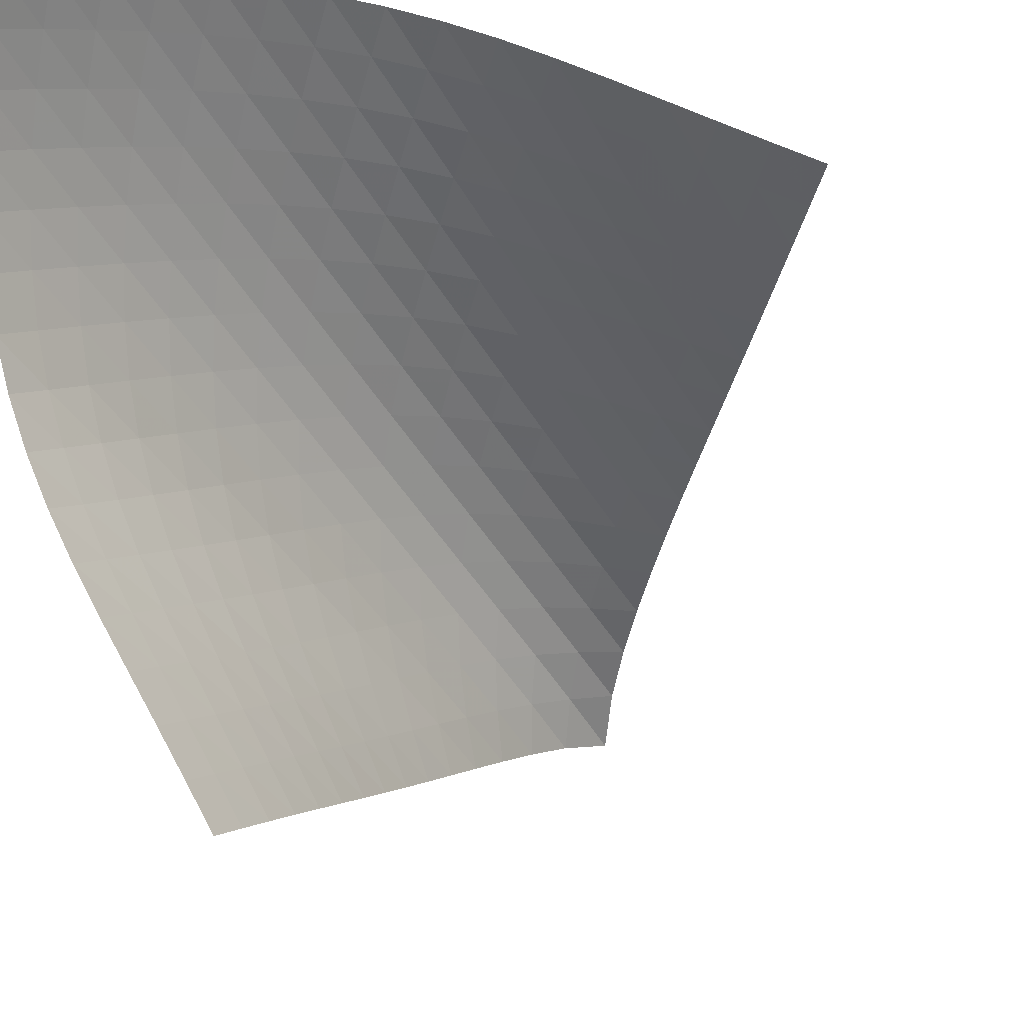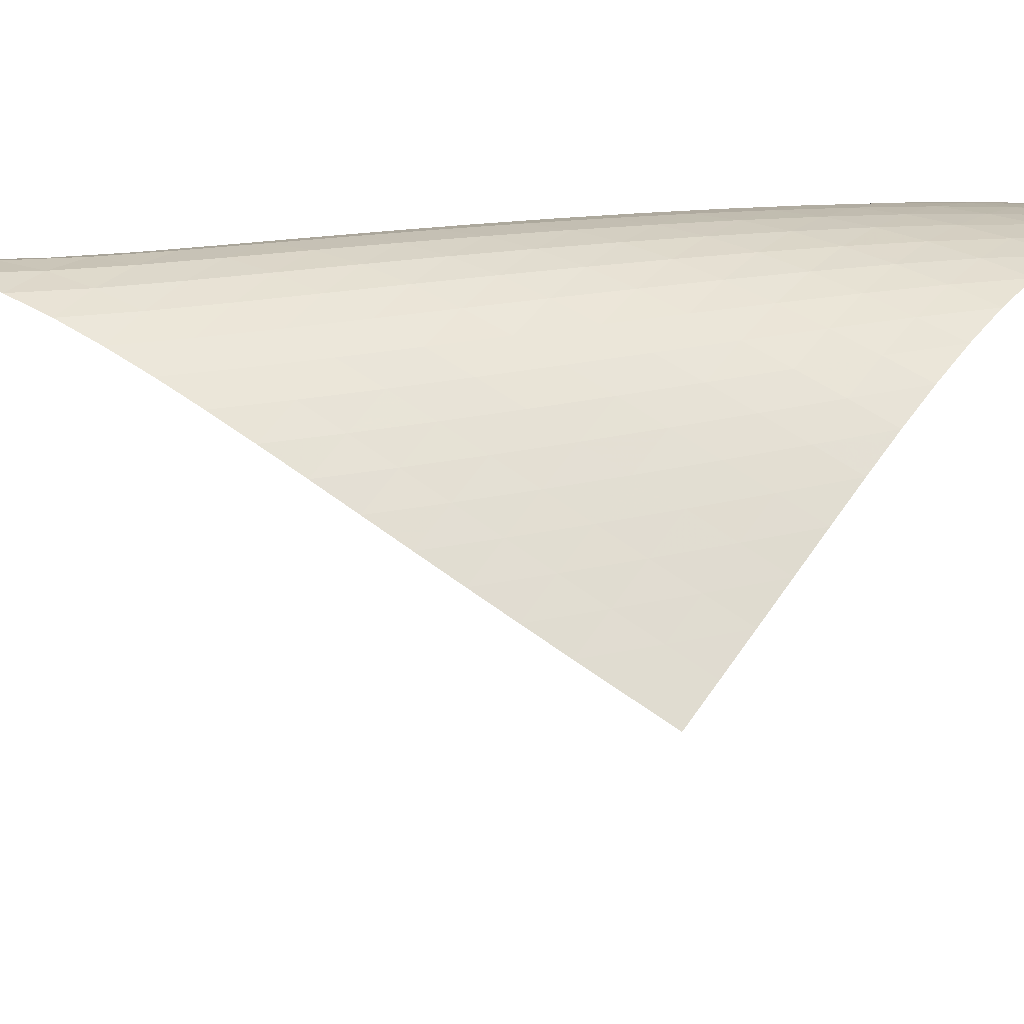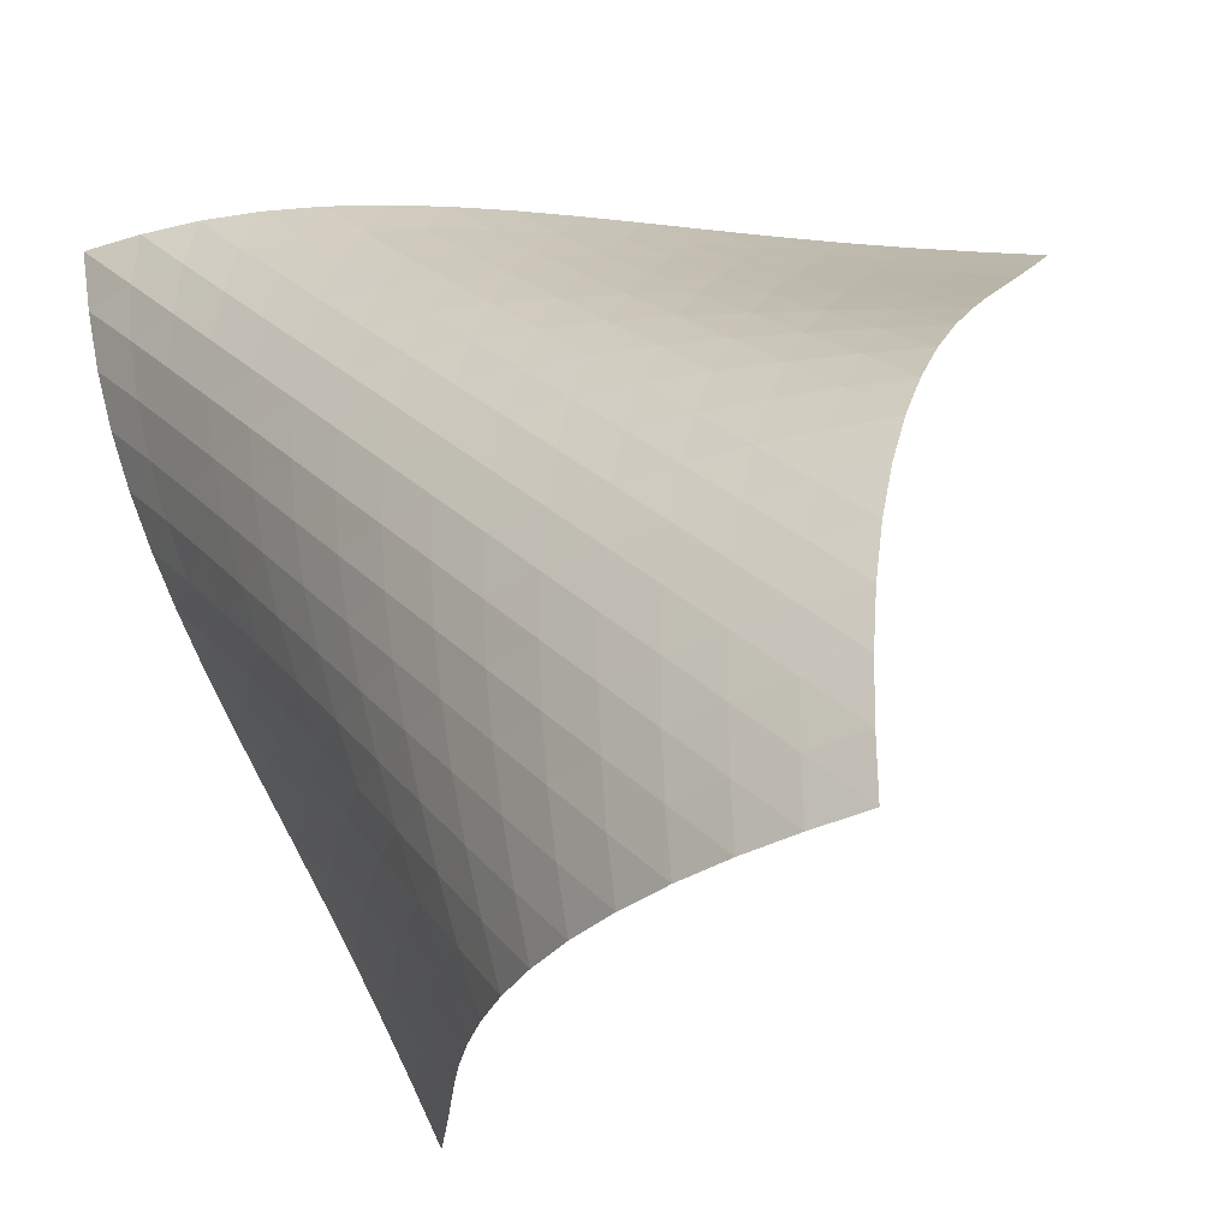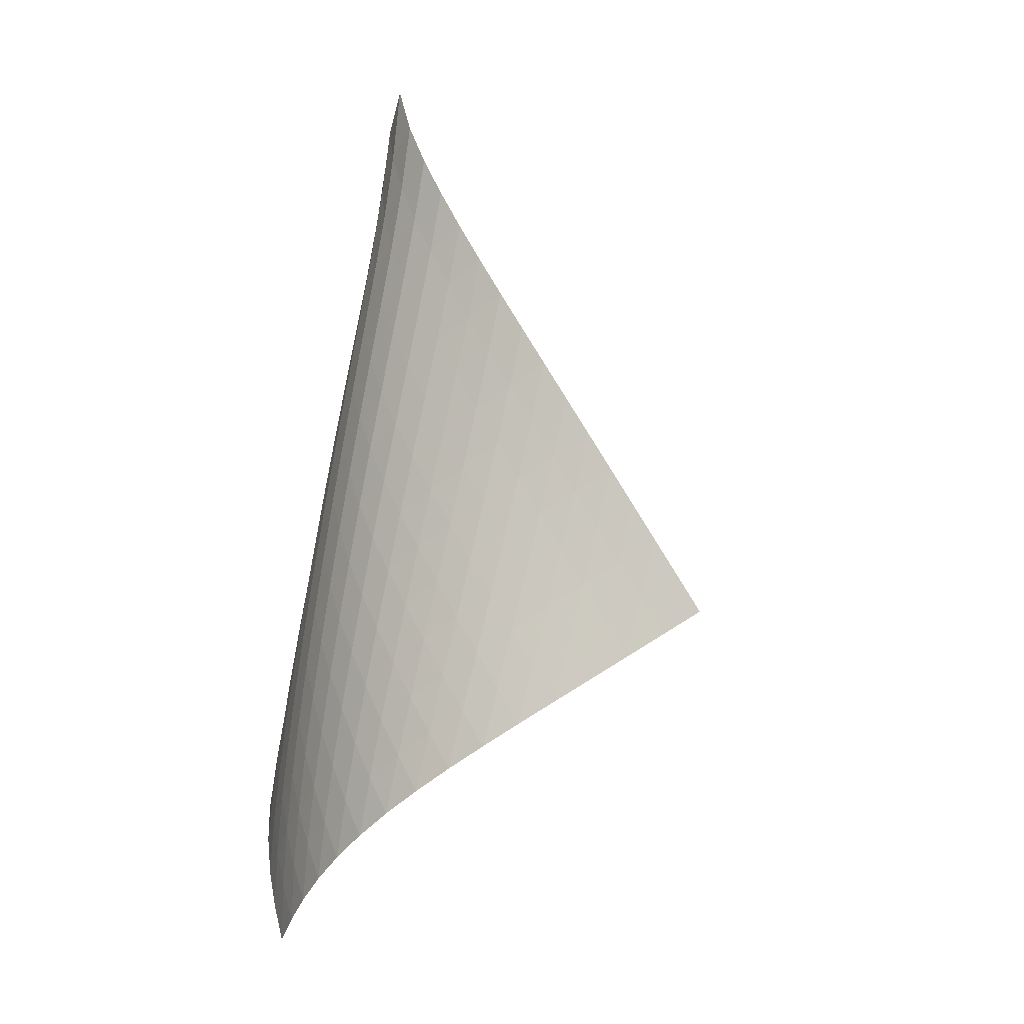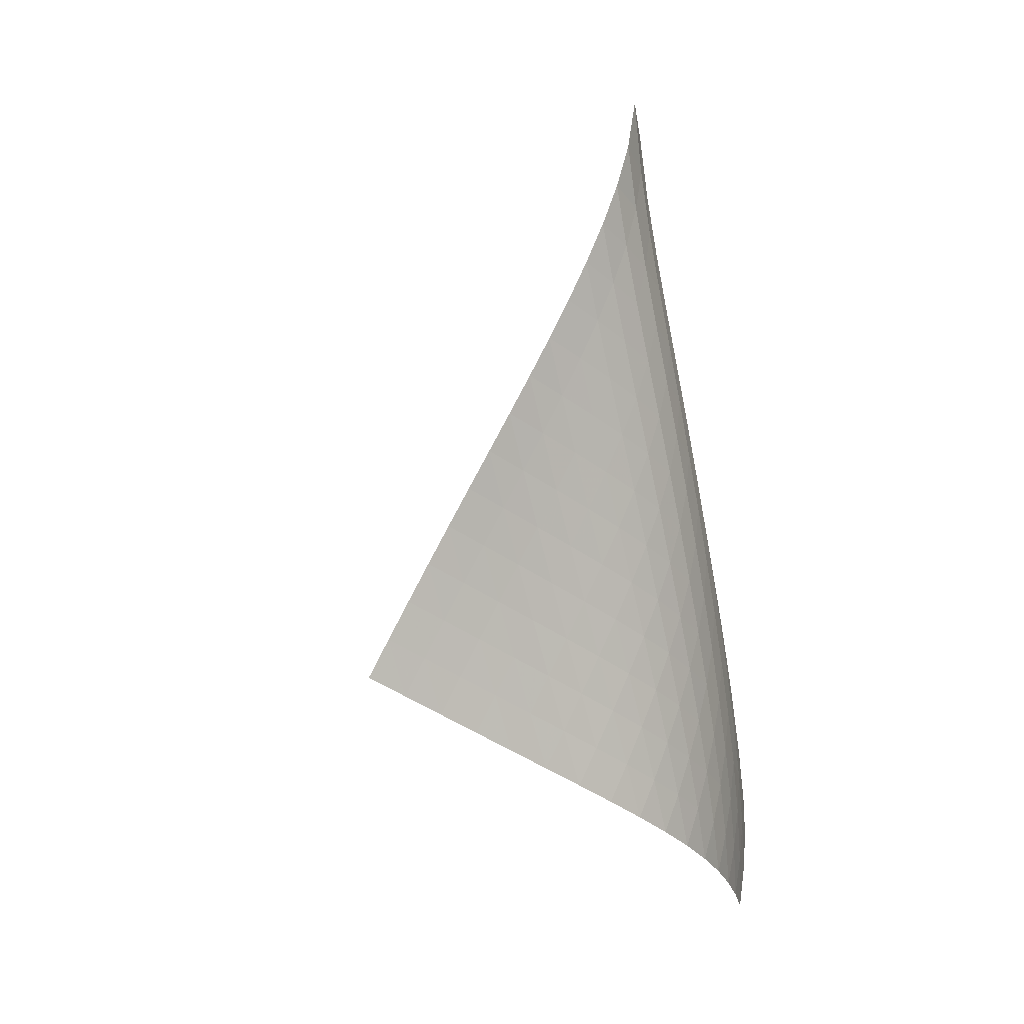
<metadata>
{"format":"obj","ext":"obj","renderer":"f3d","projection":"perspective","resolution":1024,"background":"white","views":[{"elev":-36.9,"azim":21.4,"up":"+Z"},{"elev":-32.3,"azim":-101.4,"up":"+Z"},{"elev":32.0,"azim":-37.5,"up":"+Z"},{"elev":5.5,"azim":21.4,"up":"+Y"},{"elev":18.6,"azim":-120.1,"up":"+Y"}]}
</metadata>
<code>
v -6.5 -0.05166 6.5
v 0.9791 -10.86 8.455
v -8.455 -10.86 -0.9791
v -8.549 -18.7 8.549
v -8.375 -10.16 -0.4759
v -8.305 -9.451 0.02609
v -8.248 -8.742 0.5262
v -8.203 -8.029 1.025
v -8.168 -7.314 1.523
v -8.136 -6.597 2.022
v -8.101 -5.88 2.523
v -8.054 -5.164 3.027
v -7.984 -4.448 3.536
v -7.884 -3.734 4.048
v -7.741 -3.022 4.562
v -7.546 -2.311 5.076
v -7.284 -1.597 5.581
v -6.942 -0.8651 6.066
v -6.066 -0.8651 6.942
v -5.581 -1.597 7.284
v -5.076 -2.311 7.546
v -4.562 -3.022 7.741
v -4.048 -3.734 7.884
v -3.536 -4.448 7.984
v -3.027 -5.164 8.054
v -2.523 -5.88 8.101
v -2.022 -6.597 8.136
v -1.523 -7.314 8.168
v -1.025 -8.029 8.203
v -0.5262 -8.742 8.248
v -0.02609 -9.451 8.305
v 0.4759 -10.16 8.375
v 0.2924 -11.32 8.708
v -0.3929 -11.78 8.968
v -1.077 -12.24 9.235
v -1.762 -12.71 9.499
v -2.451 -13.17 9.747
v -3.144 -13.65 9.957
v -3.842 -14.13 10.11
v -4.537 -14.64 10.19
v -5.219 -15.17 10.19
v -5.875 -15.72 10.09
v -6.496 -16.29 9.909
v -7.073 -16.88 9.652
v -7.605 -17.48 9.332
v -8.095 -18.09 8.96
v -8.96 -18.09 8.095
v -9.332 -17.48 7.605
v -9.652 -16.88 7.073
v -9.909 -16.29 6.496
v -10.09 -15.72 5.875
v -10.19 -15.17 5.219
v -10.19 -14.64 4.537
v -10.11 -14.13 3.842
v -9.957 -13.65 3.144
v -9.747 -13.17 2.451
v -9.499 -12.71 1.762
v -9.235 -12.24 1.077
v -8.968 -11.78 0.3929
v -8.708 -11.32 -0.2924
v -6.62 -1.489 6.62
v -7.07 -2.164 6.209
v -7.428 -2.85 5.746
v -7.705 -3.543 5.254
v -7.914 -4.242 4.75
v -8.069 -4.946 4.24
v -8.182 -5.654 3.73
v -8.265 -6.364 3.223
v -8.328 -7.076 2.719
v -8.38 -7.788 2.217
v -8.432 -8.5 1.716
v -8.487 -9.209 1.215
v -8.552 -9.916 0.7139
v -8.627 -10.62 0.2112
v -6.209 -2.164 7.07
v -6.768 -2.777 6.768
v -7.235 -3.422 6.377
v -7.607 -4.087 5.926
v -7.895 -4.766 5.441
v -8.115 -5.456 4.94
v -8.28 -6.153 4.433
v -8.406 -6.854 3.924
v -8.502 -7.559 3.417
v -8.582 -8.265 2.911
v -8.653 -8.972 2.408
v -8.725 -9.678 1.904
v -8.801 -10.38 1.401
v -8.883 -11.08 0.8972
v -5.746 -2.85 7.428
v -6.377 -3.422 7.235
v -6.941 -4.026 6.941
v -7.415 -4.658 6.557
v -7.798 -5.312 6.112
v -8.098 -5.983 5.631
v -8.33 -6.664 5.132
v -8.509 -7.354 4.626
v -8.649 -8.049 4.117
v -8.763 -8.747 3.608
v -8.862 -9.448 3.101
v -8.954 -10.15 2.594
v -9.047 -10.85 2.089
v -9.141 -11.55 1.583
v -5.254 -3.543 7.705
v -5.926 -4.087 7.607
v -6.557 -4.658 7.415
v -7.12 -5.259 7.12
v -7.598 -5.885 6.739
v -7.989 -6.532 6.298
v -8.302 -7.195 5.82
v -8.549 -7.869 5.323
v -8.746 -8.552 4.817
v -8.906 -9.239 4.307
v -9.041 -9.931 3.797
v -9.164 -10.62 3.287
v -9.28 -11.32 2.778
v -9.393 -12.01 2.27
v -4.75 -4.242 7.914
v -5.441 -4.766 7.895
v -6.112 -5.312 7.798
v -6.739 -5.885 7.598
v -7.299 -6.484 7.299
v -7.779 -7.107 6.918
v -8.177 -7.749 6.48
v -8.503 -8.405 6.006
v -8.768 -9.072 5.511
v -8.986 -9.747 5.006
v -9.17 -10.43 4.496
v -9.331 -11.11 3.984
v -9.48 -11.79 3.472
v -9.619 -12.48 2.961
v -4.24 -4.946 8.069
v -4.94 -5.456 8.115
v -5.631 -5.983 8.098
v -6.298 -6.532 7.989
v -6.918 -7.107 7.779
v -7.473 -7.706 7.473
v -7.954 -8.327 7.092
v -8.36 -8.964 6.657
v -8.699 -9.614 6.186
v -8.983 -10.27 5.695
v -9.225 -10.94 5.191
v -9.436 -11.61 4.682
v -9.627 -12.29 4.17
v -9.801 -12.96 3.657
v -3.73 -5.654 8.182
v -4.433 -6.153 8.28
v -5.132 -6.664 8.33
v -5.82 -7.195 8.302
v -6.48 -7.749 8.177
v -7.092 -8.327 7.954
v -7.641 -8.927 7.641
v -8.122 -9.545 7.259
v -8.535 -10.18 6.827
v -8.889 -10.82 6.361
v -9.194 -11.48 5.873
v -9.461 -12.13 5.373
v -9.701 -12.8 4.866
v -9.919 -13.46 4.355
v -3.223 -6.364 8.265
v -3.924 -6.854 8.406
v -4.626 -7.354 8.509
v -5.323 -7.869 8.549
v -6.006 -8.405 8.503
v -6.657 -8.964 8.36
v -7.259 -9.545 8.122
v -7.803 -10.15 7.803
v -8.283 -10.76 7.419
v -8.703 -11.39 6.99
v -9.071 -12.03 6.528
v -9.397 -12.68 6.046
v -9.691 -13.33 5.551
v -9.956 -13.98 5.047
v -2.719 -7.076 8.328
v -3.417 -7.559 8.502
v -4.117 -8.049 8.649
v -4.817 -8.552 8.746
v -5.511 -9.072 8.768
v -6.186 -9.614 8.699
v -6.827 -10.18 8.535
v -7.419 -10.76 8.283
v -7.955 -11.37 7.955
v -8.435 -11.98 7.57
v -8.862 -12.61 7.143
v -9.244 -13.24 6.687
v -9.59 -13.88 6.211
v -9.905 -14.52 5.721
v -2.217 -7.788 8.38
v -2.911 -8.265 8.582
v -3.608 -8.747 8.763
v -4.307 -9.239 8.906
v -5.006 -9.747 8.986
v -5.695 -10.27 8.983
v -6.361 -10.82 8.889
v -6.99 -11.39 8.703
v -7.57 -11.98 8.435
v -8.099 -12.59 8.099
v -8.577 -13.2 7.712
v -9.01 -13.82 7.287
v -9.404 -14.45 6.836
v -9.765 -15.09 6.364
v -1.716 -8.5 8.432
v -2.408 -8.972 8.653
v -3.101 -9.448 8.862
v -3.797 -9.931 9.041
v -4.496 -10.43 9.17
v -5.191 -10.94 9.225
v -5.873 -11.48 9.194
v -6.528 -12.03 9.071
v -7.143 -12.61 8.862
v -7.712 -13.2 8.577
v -8.233 -13.81 8.233
v -8.708 -14.42 7.842
v -9.143 -15.04 7.418
v -9.543 -15.67 6.967
v -1.215 -9.209 8.487
v -1.904 -9.678 8.725
v -2.594 -10.15 8.954
v -3.287 -10.62 9.164
v -3.984 -11.11 9.331
v -4.682 -11.61 9.436
v -5.373 -12.13 9.461
v -6.046 -12.68 9.397
v -6.687 -13.24 9.244
v -7.287 -13.82 9.01
v -7.842 -14.42 8.708
v -8.352 -15.03 8.352
v -8.821 -15.64 7.955
v -9.253 -16.26 7.526
v -0.7139 -9.916 8.552
v -1.401 -10.38 8.801
v -2.089 -10.85 9.047
v -2.778 -11.32 9.28
v -3.472 -11.79 9.48
v -4.17 -12.29 9.627
v -4.866 -12.8 9.701
v -5.551 -13.33 9.691
v -6.211 -13.88 9.59
v -6.836 -14.45 9.404
v -7.418 -15.04 9.143
v -7.955 -15.64 8.821
v -8.449 -16.25 8.449
v -8.906 -16.86 8.041
v -0.2112 -10.62 8.627
v -0.8972 -11.08 8.883
v -1.583 -11.55 9.141
v -2.27 -12.01 9.393
v -2.961 -12.48 9.619
v -3.657 -12.96 9.801
v -4.355 -13.46 9.919
v -5.047 -13.98 9.956
v -5.721 -14.52 9.905
v -6.364 -15.09 9.765
v -6.967 -15.67 9.543
v -7.526 -16.26 9.253
v -8.041 -16.86 8.906
v -8.516 -17.48 8.516
f 256 46 4
f 256 4 47
f 5 74 60
f 5 60 3
f 74 88 59
f 74 59 60
f 88 102 58
f 88 58 59
f 102 116 57
f 102 57 58
f 116 130 56
f 116 56 57
f 130 144 55
f 130 55 56
f 144 158 54
f 144 54 55
f 158 172 53
f 158 53 54
f 172 186 52
f 172 52 53
f 186 200 51
f 186 51 52
f 200 214 50
f 200 50 51
f 214 228 49
f 214 49 50
f 228 242 48
f 228 48 49
f 242 256 47
f 242 47 48
f 1 19 61
f 1 61 18
f 18 61 62
f 18 62 17
f 17 62 63
f 17 63 16
f 16 63 64
f 16 64 15
f 15 64 65
f 15 65 14
f 14 65 66
f 14 66 13
f 13 66 67
f 13 67 12
f 12 67 68
f 12 68 11
f 11 68 69
f 11 69 10
f 10 69 70
f 10 70 9
f 9 70 71
f 9 71 8
f 8 71 72
f 8 72 7
f 7 72 73
f 7 73 6
f 6 73 74
f 6 74 5
f 19 20 75
f 19 75 61
f 61 75 76
f 61 76 62
f 62 76 77
f 62 77 63
f 63 77 78
f 63 78 64
f 64 78 79
f 64 79 65
f 65 79 80
f 65 80 66
f 66 80 81
f 66 81 67
f 67 81 82
f 67 82 68
f 68 82 83
f 68 83 69
f 69 83 84
f 69 84 70
f 70 84 85
f 70 85 71
f 71 85 86
f 71 86 72
f 72 86 87
f 72 87 73
f 73 87 88
f 73 88 74
f 20 21 89
f 20 89 75
f 75 89 90
f 75 90 76
f 76 90 91
f 76 91 77
f 77 91 92
f 77 92 78
f 78 92 93
f 78 93 79
f 79 93 94
f 79 94 80
f 80 94 95
f 80 95 81
f 81 95 96
f 81 96 82
f 82 96 97
f 82 97 83
f 83 97 98
f 83 98 84
f 84 98 99
f 84 99 85
f 85 99 100
f 85 100 86
f 86 100 101
f 86 101 87
f 87 101 102
f 87 102 88
f 21 22 103
f 21 103 89
f 89 103 104
f 89 104 90
f 90 104 105
f 90 105 91
f 91 105 106
f 91 106 92
f 92 106 107
f 92 107 93
f 93 107 108
f 93 108 94
f 94 108 109
f 94 109 95
f 95 109 110
f 95 110 96
f 96 110 111
f 96 111 97
f 97 111 112
f 97 112 98
f 98 112 113
f 98 113 99
f 99 113 114
f 99 114 100
f 100 114 115
f 100 115 101
f 101 115 116
f 101 116 102
f 22 23 117
f 22 117 103
f 103 117 118
f 103 118 104
f 104 118 119
f 104 119 105
f 105 119 120
f 105 120 106
f 106 120 121
f 106 121 107
f 107 121 122
f 107 122 108
f 108 122 123
f 108 123 109
f 109 123 124
f 109 124 110
f 110 124 125
f 110 125 111
f 111 125 126
f 111 126 112
f 112 126 127
f 112 127 113
f 113 127 128
f 113 128 114
f 114 128 129
f 114 129 115
f 115 129 130
f 115 130 116
f 23 24 131
f 23 131 117
f 117 131 132
f 117 132 118
f 118 132 133
f 118 133 119
f 119 133 134
f 119 134 120
f 120 134 135
f 120 135 121
f 121 135 136
f 121 136 122
f 122 136 137
f 122 137 123
f 123 137 138
f 123 138 124
f 124 138 139
f 124 139 125
f 125 139 140
f 125 140 126
f 126 140 141
f 126 141 127
f 127 141 142
f 127 142 128
f 128 142 143
f 128 143 129
f 129 143 144
f 129 144 130
f 24 25 145
f 24 145 131
f 131 145 146
f 131 146 132
f 132 146 147
f 132 147 133
f 133 147 148
f 133 148 134
f 134 148 149
f 134 149 135
f 135 149 150
f 135 150 136
f 136 150 151
f 136 151 137
f 137 151 152
f 137 152 138
f 138 152 153
f 138 153 139
f 139 153 154
f 139 154 140
f 140 154 155
f 140 155 141
f 141 155 156
f 141 156 142
f 142 156 157
f 142 157 143
f 143 157 158
f 143 158 144
f 25 26 159
f 25 159 145
f 145 159 160
f 145 160 146
f 146 160 161
f 146 161 147
f 147 161 162
f 147 162 148
f 148 162 163
f 148 163 149
f 149 163 164
f 149 164 150
f 150 164 165
f 150 165 151
f 151 165 166
f 151 166 152
f 152 166 167
f 152 167 153
f 153 167 168
f 153 168 154
f 154 168 169
f 154 169 155
f 155 169 170
f 155 170 156
f 156 170 171
f 156 171 157
f 157 171 172
f 157 172 158
f 26 27 173
f 26 173 159
f 159 173 174
f 159 174 160
f 160 174 175
f 160 175 161
f 161 175 176
f 161 176 162
f 162 176 177
f 162 177 163
f 163 177 178
f 163 178 164
f 164 178 179
f 164 179 165
f 165 179 180
f 165 180 166
f 166 180 181
f 166 181 167
f 167 181 182
f 167 182 168
f 168 182 183
f 168 183 169
f 169 183 184
f 169 184 170
f 170 184 185
f 170 185 171
f 171 185 186
f 171 186 172
f 27 28 187
f 27 187 173
f 173 187 188
f 173 188 174
f 174 188 189
f 174 189 175
f 175 189 190
f 175 190 176
f 176 190 191
f 176 191 177
f 177 191 192
f 177 192 178
f 178 192 193
f 178 193 179
f 179 193 194
f 179 194 180
f 180 194 195
f 180 195 181
f 181 195 196
f 181 196 182
f 182 196 197
f 182 197 183
f 183 197 198
f 183 198 184
f 184 198 199
f 184 199 185
f 185 199 200
f 185 200 186
f 28 29 201
f 28 201 187
f 187 201 202
f 187 202 188
f 188 202 203
f 188 203 189
f 189 203 204
f 189 204 190
f 190 204 205
f 190 205 191
f 191 205 206
f 191 206 192
f 192 206 207
f 192 207 193
f 193 207 208
f 193 208 194
f 194 208 209
f 194 209 195
f 195 209 210
f 195 210 196
f 196 210 211
f 196 211 197
f 197 211 212
f 197 212 198
f 198 212 213
f 198 213 199
f 199 213 214
f 199 214 200
f 29 30 215
f 29 215 201
f 201 215 216
f 201 216 202
f 202 216 217
f 202 217 203
f 203 217 218
f 203 218 204
f 204 218 219
f 204 219 205
f 205 219 220
f 205 220 206
f 206 220 221
f 206 221 207
f 207 221 222
f 207 222 208
f 208 222 223
f 208 223 209
f 209 223 224
f 209 224 210
f 210 224 225
f 210 225 211
f 211 225 226
f 211 226 212
f 212 226 227
f 212 227 213
f 213 227 228
f 213 228 214
f 30 31 229
f 30 229 215
f 215 229 230
f 215 230 216
f 216 230 231
f 216 231 217
f 217 231 232
f 217 232 218
f 218 232 233
f 218 233 219
f 219 233 234
f 219 234 220
f 220 234 235
f 220 235 221
f 221 235 236
f 221 236 222
f 222 236 237
f 222 237 223
f 223 237 238
f 223 238 224
f 224 238 239
f 224 239 225
f 225 239 240
f 225 240 226
f 226 240 241
f 226 241 227
f 227 241 242
f 227 242 228
f 31 32 243
f 31 243 229
f 229 243 244
f 229 244 230
f 230 244 245
f 230 245 231
f 231 245 246
f 231 246 232
f 232 246 247
f 232 247 233
f 233 247 248
f 233 248 234
f 234 248 249
f 234 249 235
f 235 249 250
f 235 250 236
f 236 250 251
f 236 251 237
f 237 251 252
f 237 252 238
f 238 252 253
f 238 253 239
f 239 253 254
f 239 254 240
f 240 254 255
f 240 255 241
f 241 255 256
f 241 256 242
f 32 2 33
f 32 33 243
f 243 33 34
f 243 34 244
f 244 34 35
f 244 35 245
f 245 35 36
f 245 36 246
f 246 36 37
f 246 37 247
f 247 37 38
f 247 38 248
f 248 38 39
f 248 39 249
f 249 39 40
f 249 40 250
f 250 40 41
f 250 41 251
f 251 41 42
f 251 42 252
f 252 42 43
f 252 43 253
f 253 43 44
f 253 44 254
f 254 44 45
f 254 45 255
f 255 45 46
f 255 46 256

</code>
